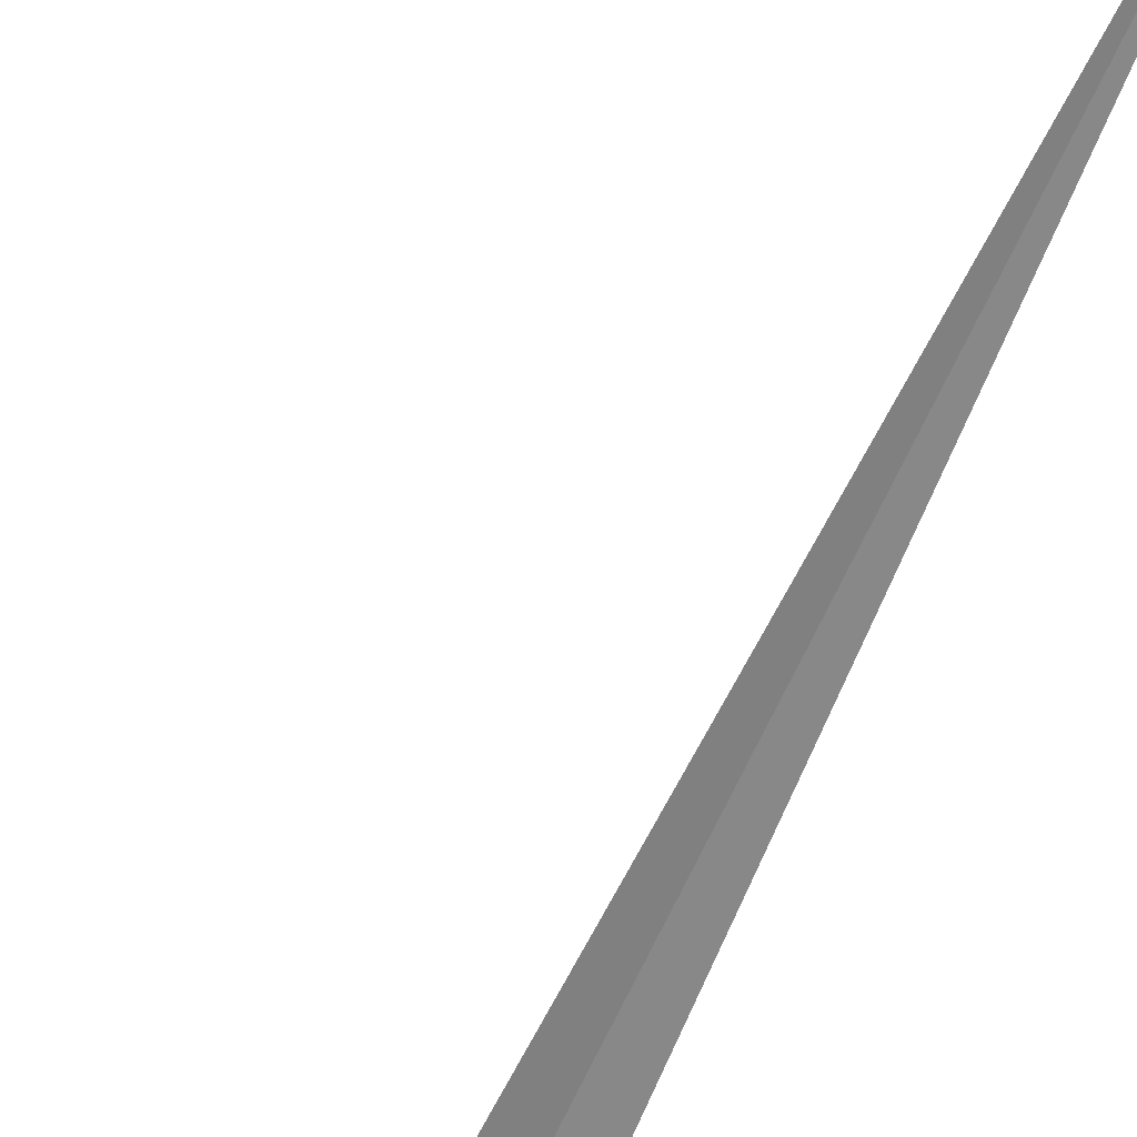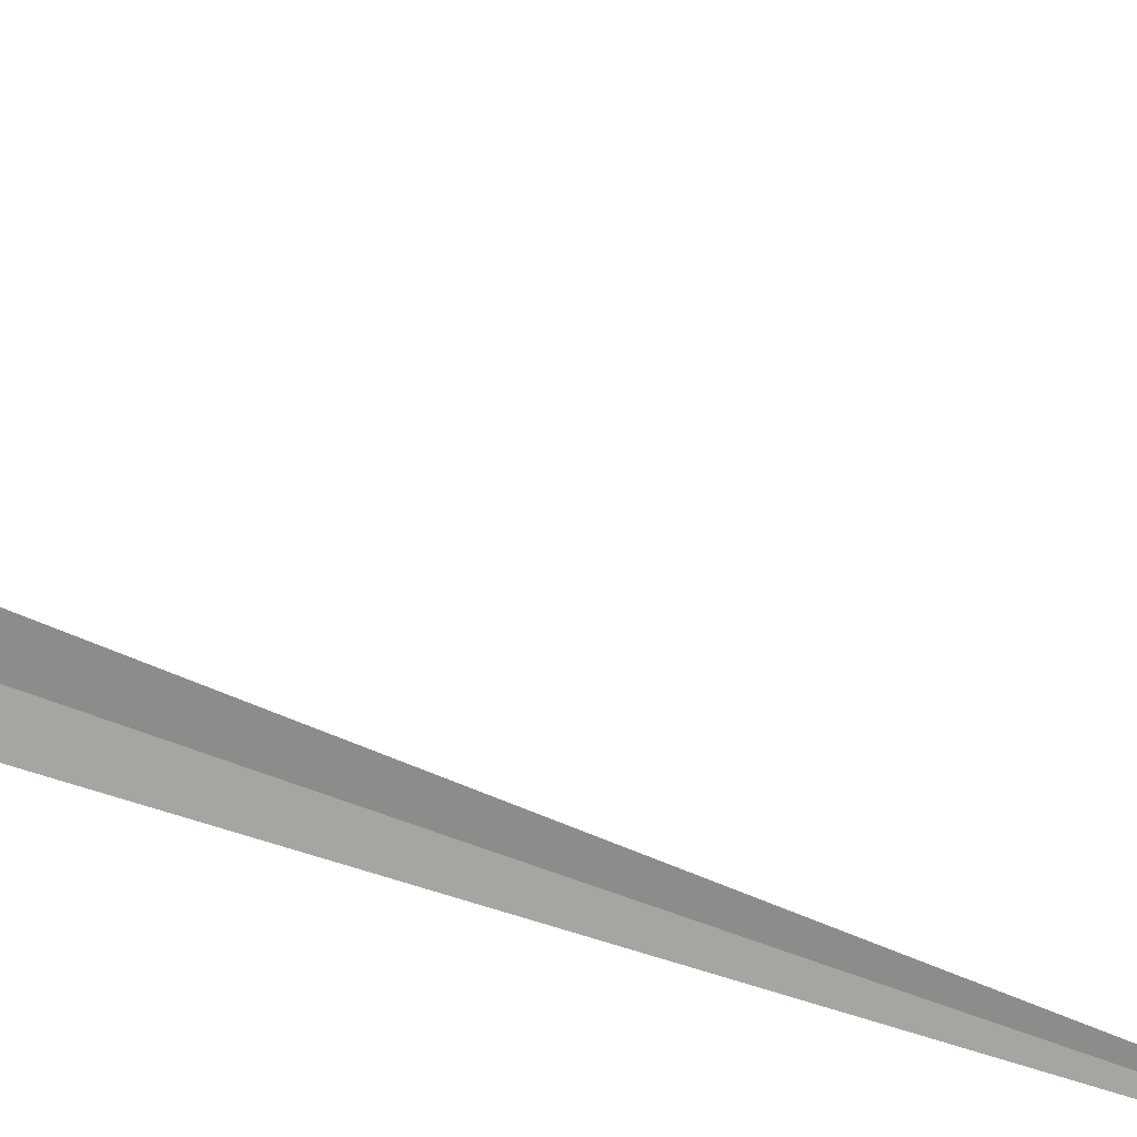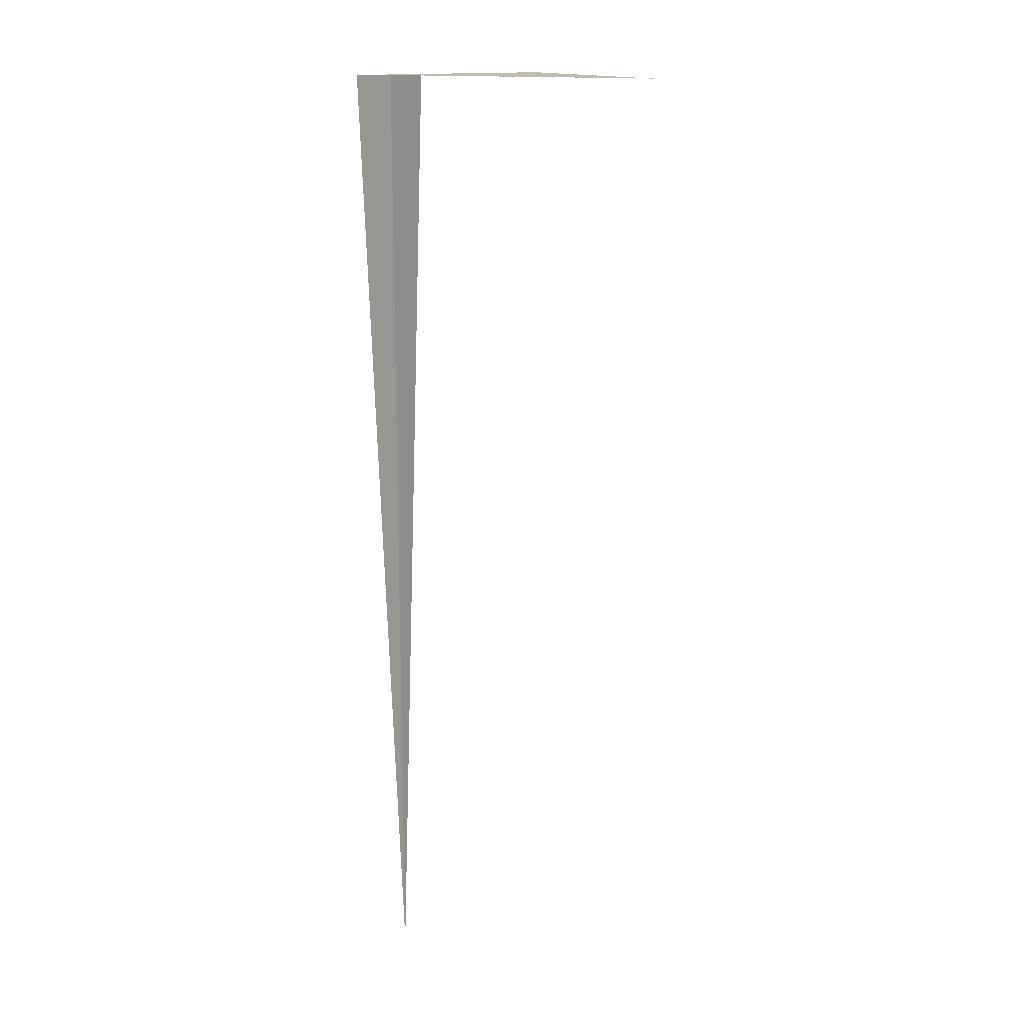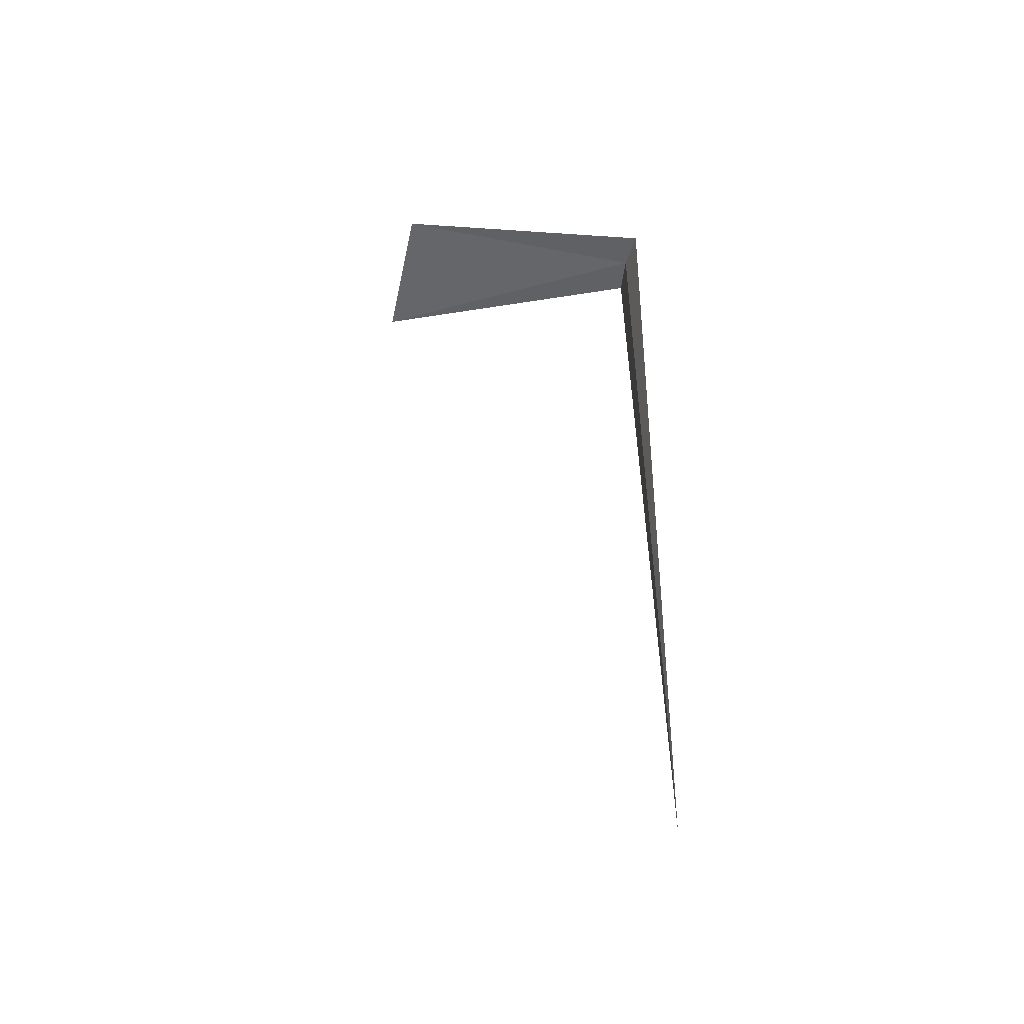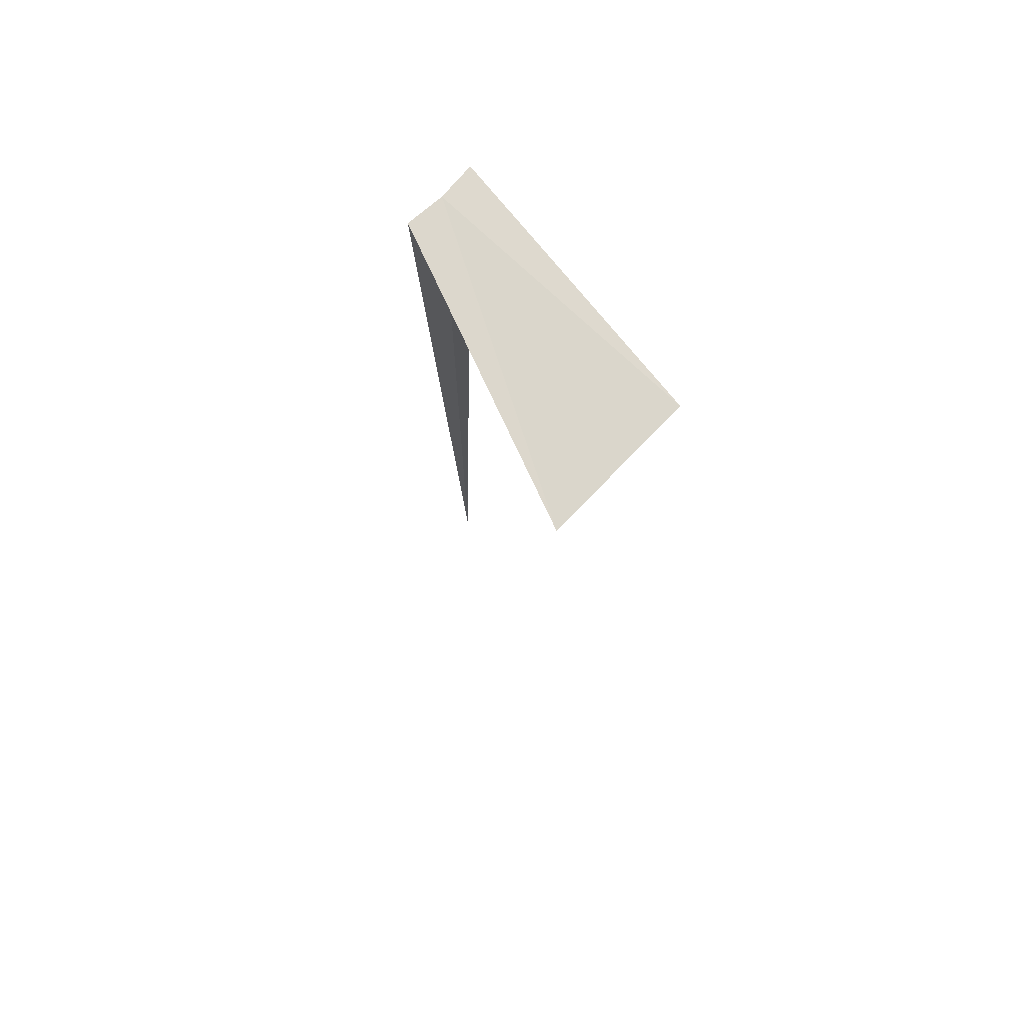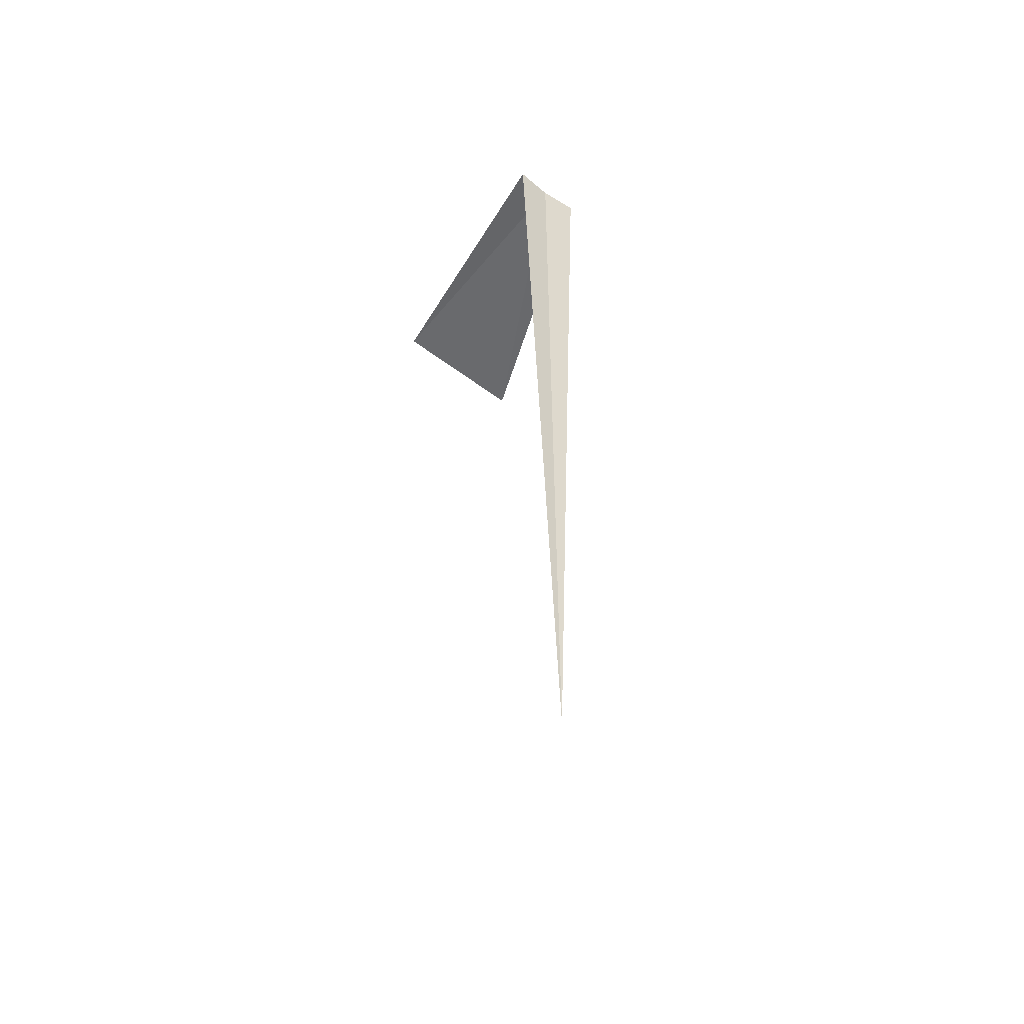
<metadata>
{"format":"obj","ext":"obj","renderer":"f3d","projection":"perspective","resolution":1024,"background":"white","views":[{"elev":-61.6,"azim":-23.3,"up":"+Z"},{"elev":-68.9,"azim":-110.5,"up":"+Z"},{"elev":14.7,"azim":-148.8,"up":"+Y"},{"elev":-49.6,"azim":78.0,"up":"+Y"},{"elev":72.0,"azim":-45.9,"up":"+Y"},{"elev":-51.8,"azim":141.9,"up":"+Y"}]}
</metadata>
<code>
v 9.537e-07 11.56 4.442
v 0.2324 11.55 4.422
v 9.537e-07 11.56 6.134
v -0.9014 11.52 6.134
v -0.2324 11.55 4.422
v 9.537e-07 5.918 4.442
f 1 3 2
f 1 4 3
f 1 5 4
f 1 6 5
f 1 2 6

</code>
